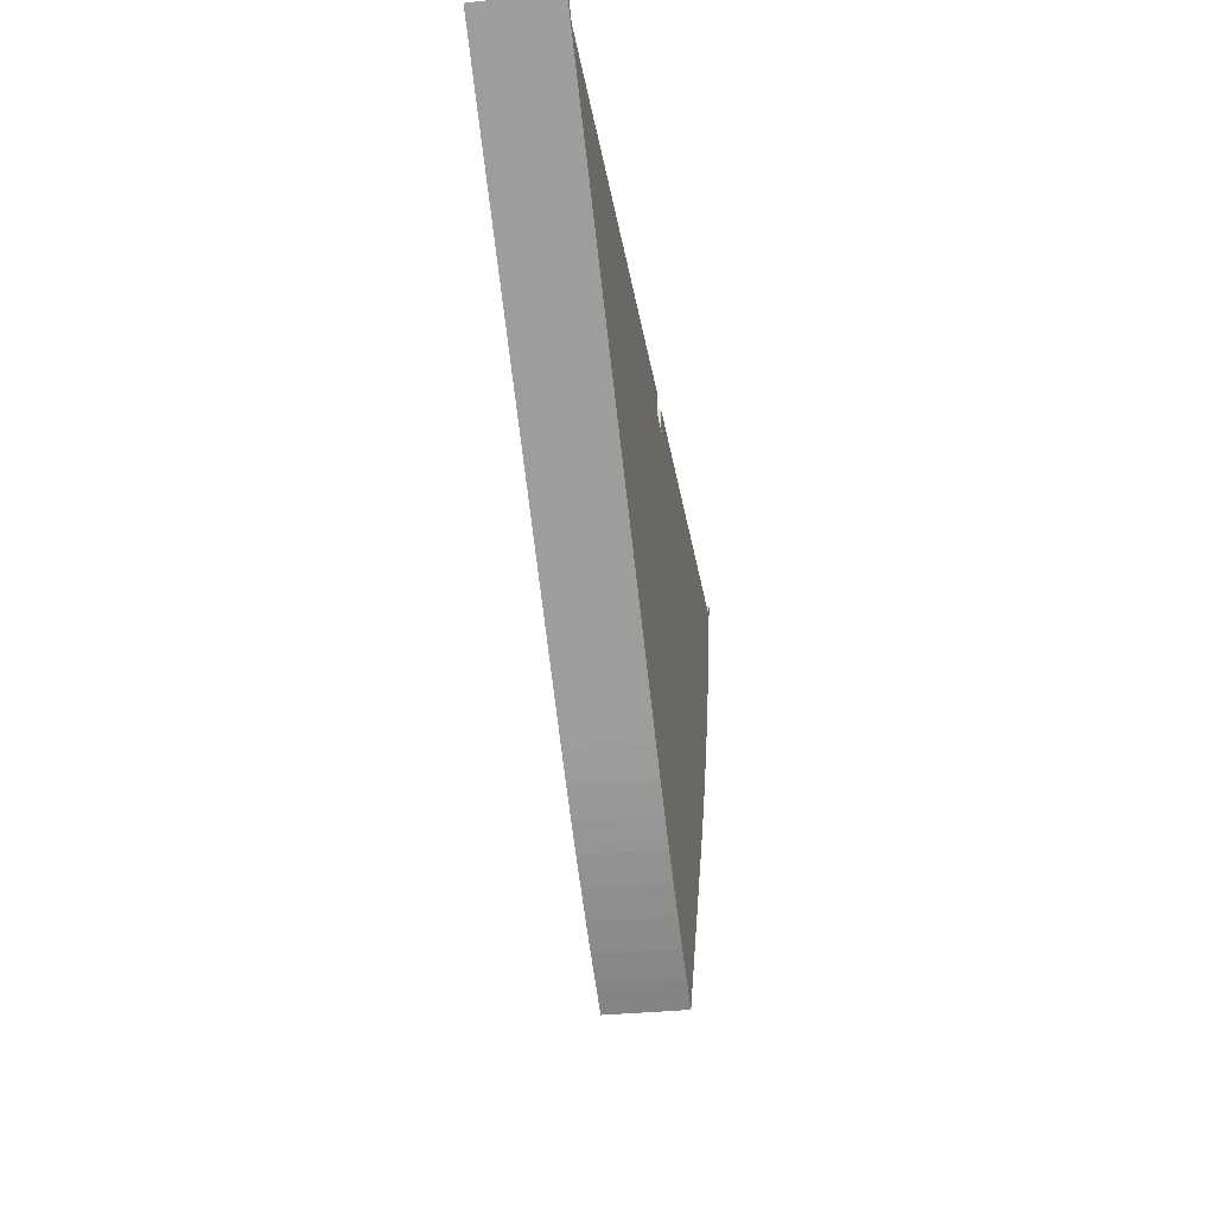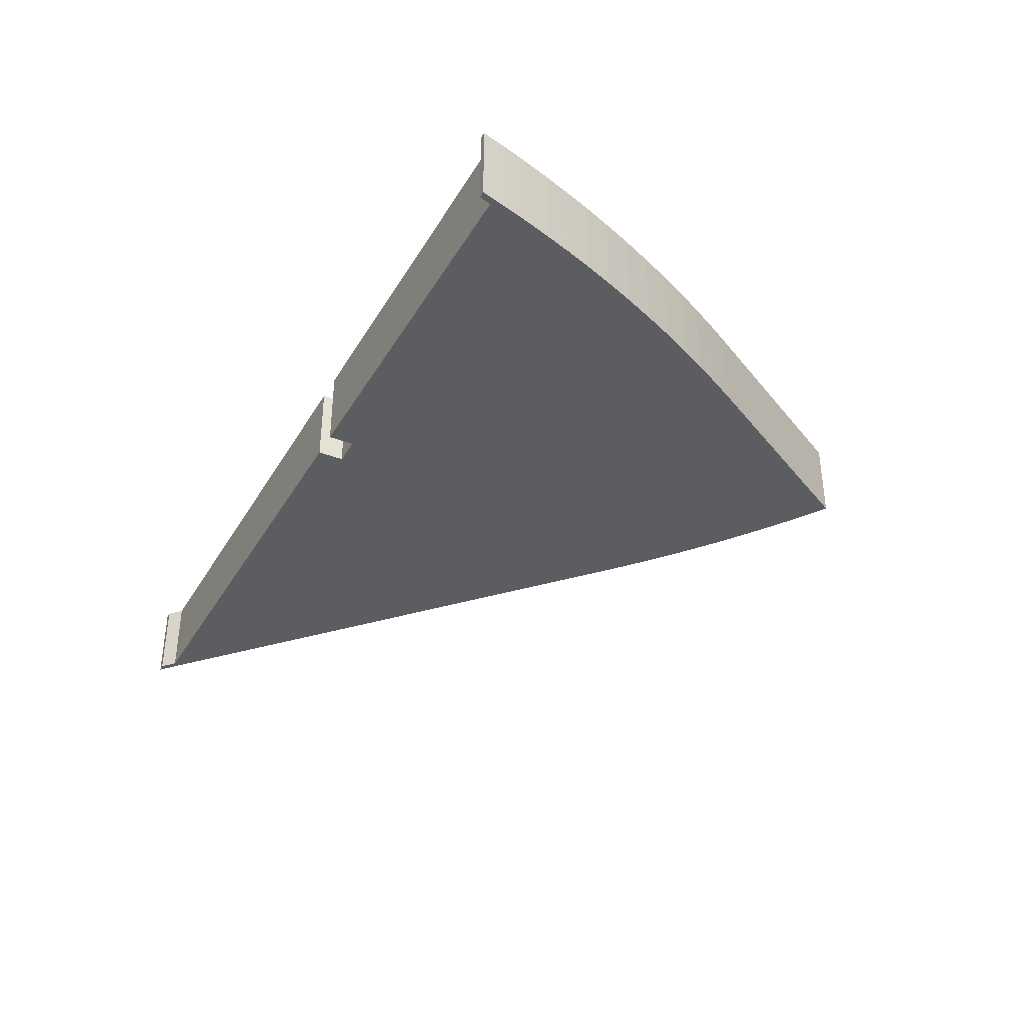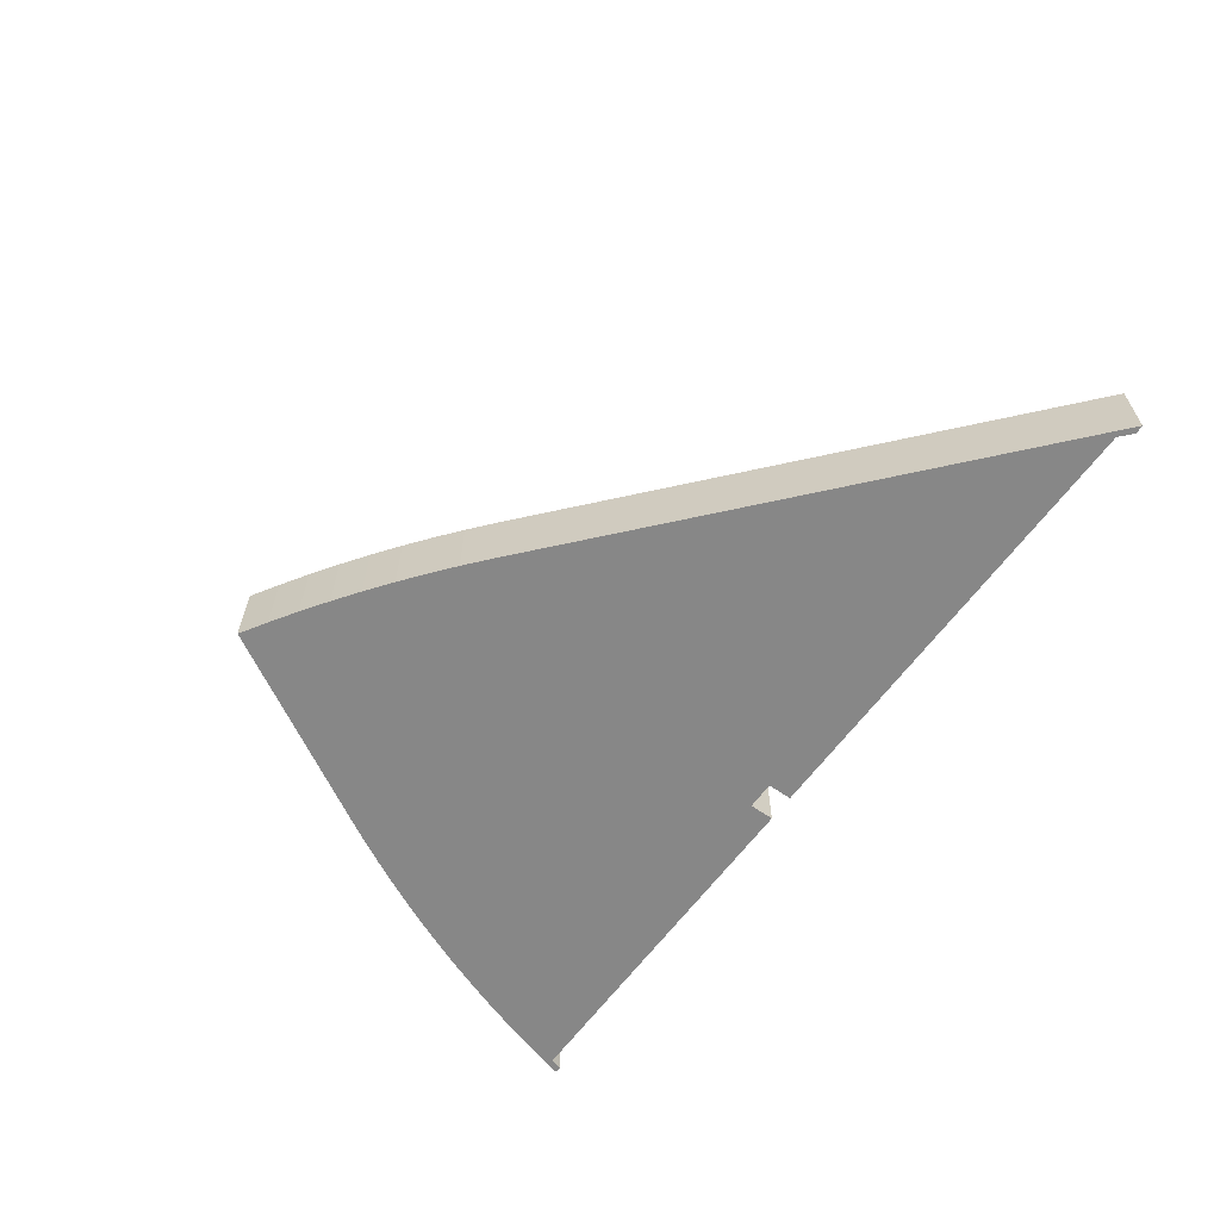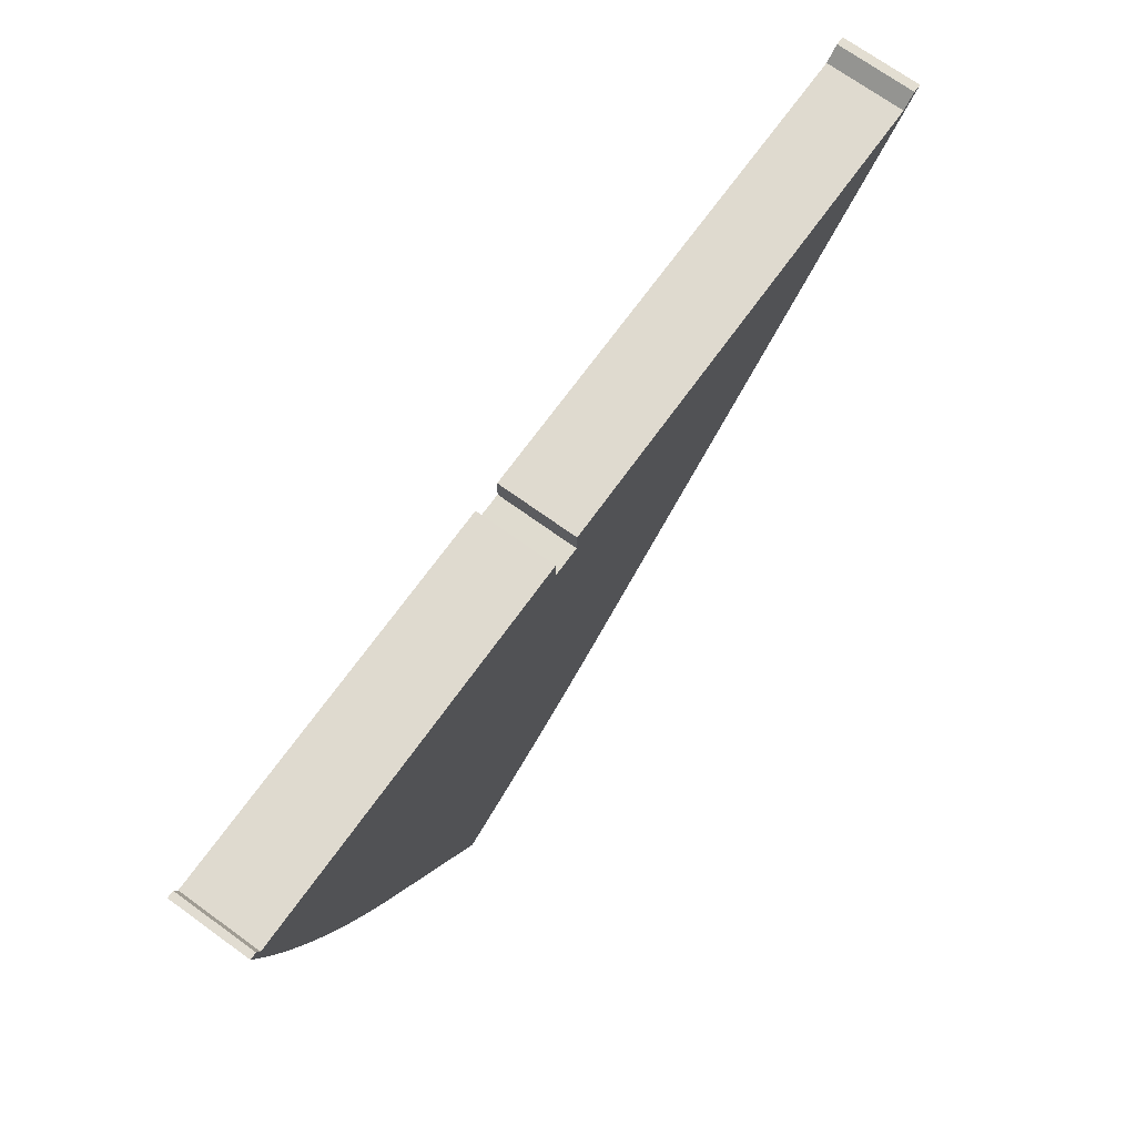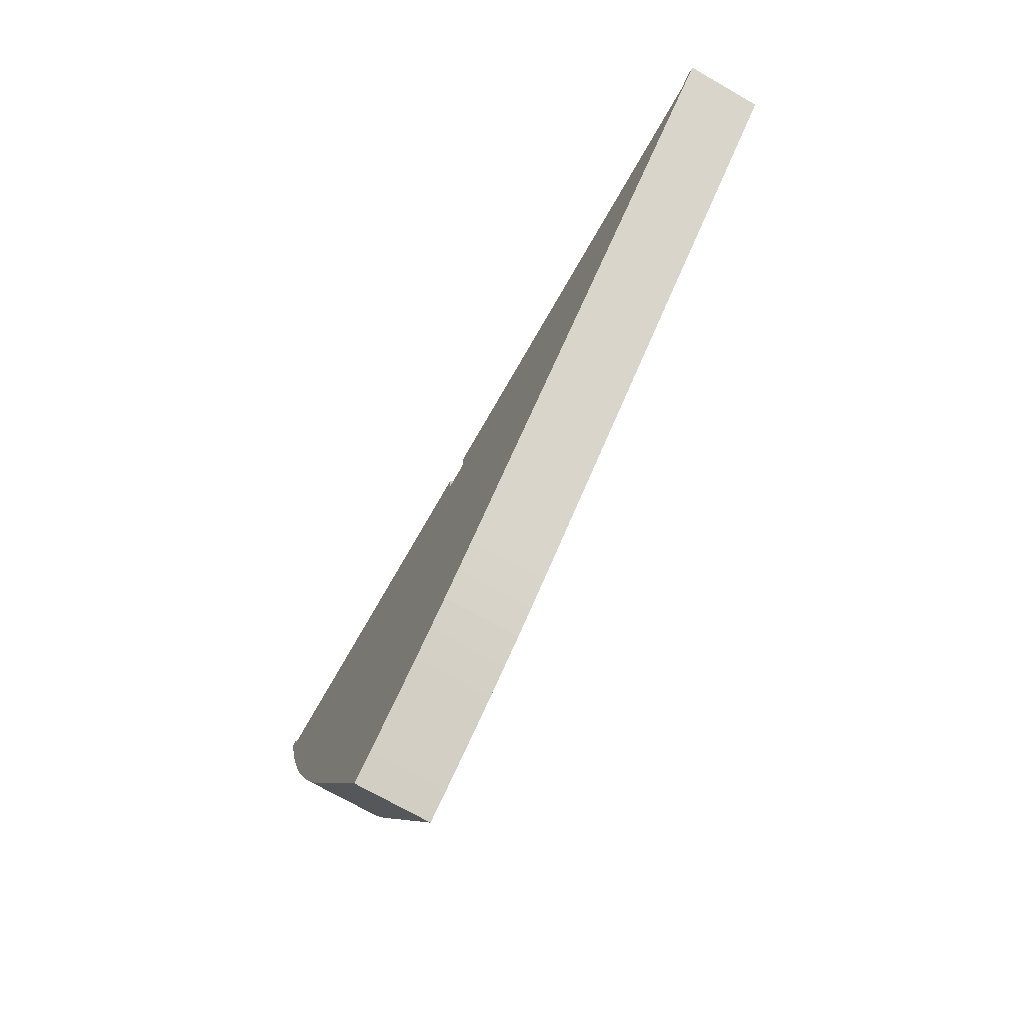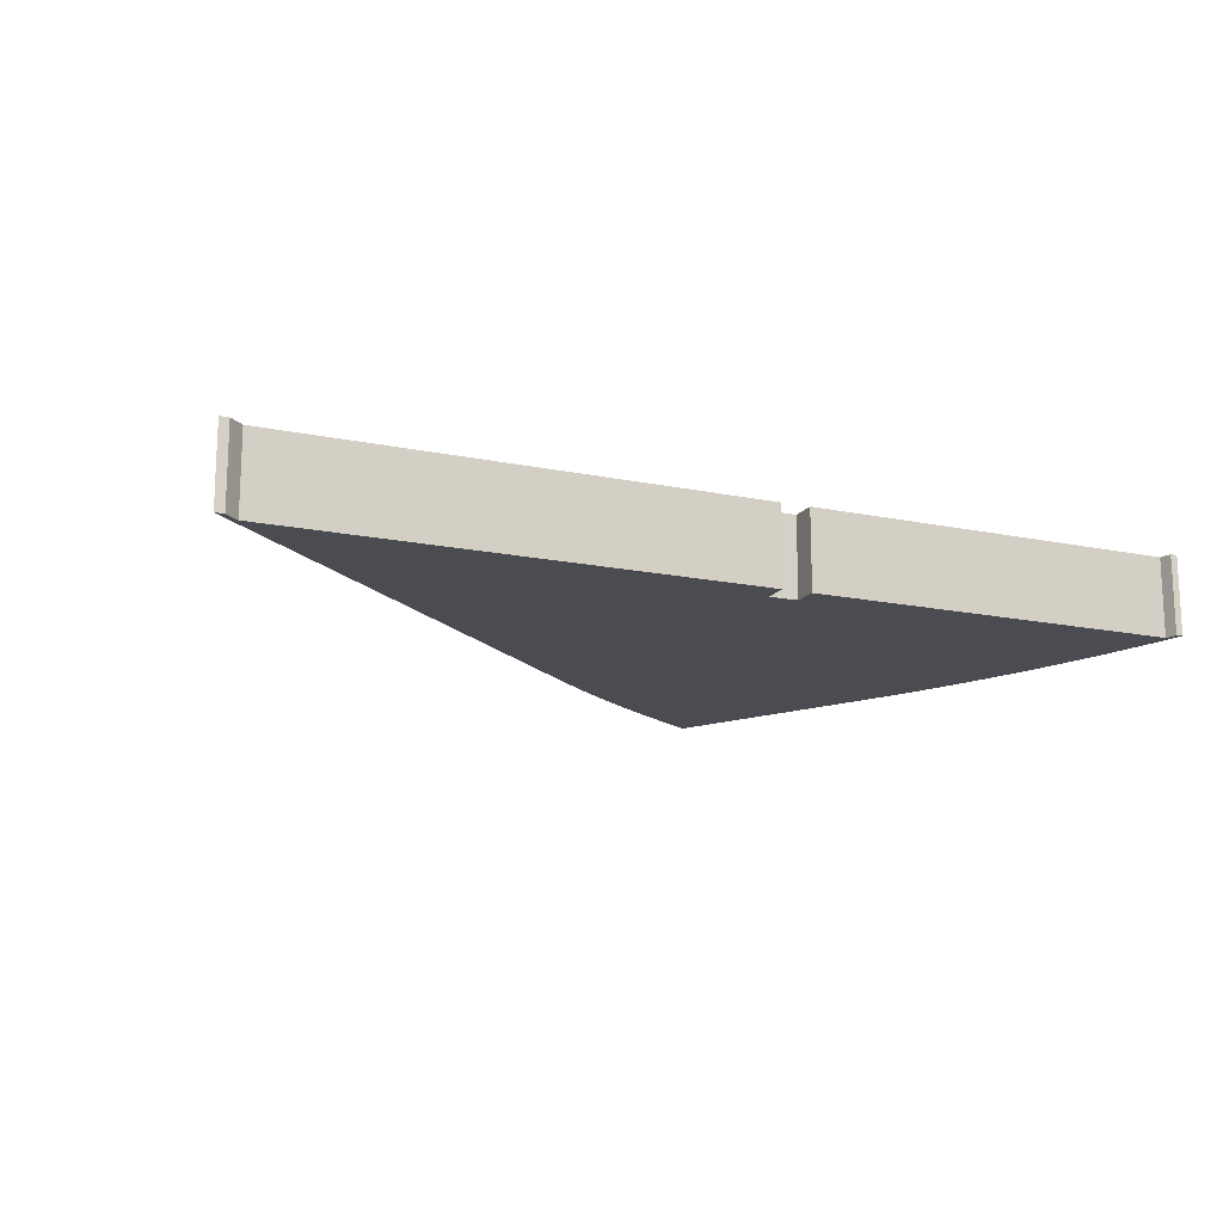
<metadata>
{"format":"obj","ext":"obj","renderer":"f3d","projection":"perspective","resolution":1024,"background":"white","views":[{"elev":-32.0,"azim":-81.3,"up":"+Z"},{"elev":-36.6,"azim":61.5,"up":"+Y"},{"elev":-62.6,"azim":-127.4,"up":"+Y"},{"elev":72.1,"azim":125.7,"up":"+Z"},{"elev":-72.7,"azim":-119.7,"up":"+Z"},{"elev":-15.5,"azim":-25.2,"up":"+Y"}]}
</metadata>
<code>
v  83.52 7.241 -0.3905
v  83.47 7.241 1.984
v  84.1 7.241 2.018
v  83.2 7.241 0.8844
v  48.61 7.241 0.1044
v  82.9 7.241 -2.789
v  82.23 7.241 -5.175
v  81.52 7.241 -7.548
v  80.69 7.241 -10.15
v  79.8 7.241 -12.73
v  78.86 7.241 -15.29
v  77.78 7.241 -18.05
v  76.64 7.241 -20.78
v  75.43 7.241 -23.49
v  74.35 7.241 -25.79
v  73.23 7.241 -28.07
v  72.06 7.241 -30.33
v  62.15 7.241 -49.05
v  48.68 7.241 -2.225
v  46 7.241 -2.314
v  2.088 7.241 -1.016
v  45.94 7.241 0.0334
v  59.6 7.241 -47.56
v  57.08 7.241 -46.02
v  54.6 7.241 -44.42
v  52.15 7.241 -42.77
v  49.66 7.241 -41.01
v  47.31 7.241 -39.28
v  45 7.241 -37.49
v  42.73 7.241 -35.66
v  32.39 7.241 -27.03
v  0.0001544 7.241 -0.000229
v  0.8191 7.241 0.06601
v  0.6771 7.241 0.05537
v  79.8 7.793e-16 -12.73
v  46 1.417e-16 -2.314
v  78.86 9.362e-16 -15.29
v  48.68 1.362e-16 -2.225
v  48.61 -6.404e-18 0.1046
v  80.69 6.213e-16 -10.15
v  83.2 -5.417e-17 0.8847
v  81.52 4.621e-16 -7.547
v  82.23 3.168e-16 -5.174
v  82.9 1.707e-16 -2.788
v  83.52 2.39e-17 -0.3902
v  84.1 -1.236e-16 2.019
v  83.47 -1.215e-16 1.985
v  74.35 1.579e-15 -25.79
v  2.088 6.222e-17 -1.016
v  73.23 1.719e-15 -28.07
v  45.94 -2.059e-18 0.03363
v  75.43 1.438e-15 -23.49
v  76.64 1.272e-15 -20.78
v  77.78 1.105e-15 -18.05
v  72.06 1.857e-15 -30.33
v  59.6 2.912e-15 -47.56
v  62.15 3.004e-15 -49.05
v  57.08 2.818e-15 -46.02
v  54.6 2.72e-15 -44.42
v  52.15 2.619e-15 -42.77
v  49.66 2.511e-15 -41.01
v  47.31 2.405e-15 -39.28
v  45 2.296e-15 -37.49
v  42.73 2.184e-15 -35.66
v  32.38 1.655e-15 -27.03
v  0 0 0
v  0.819 -4.056e-18 0.06624
v  0.677 -3.405e-18 0.0556
v  32.66 1.635e-15 -26.7
v  23.59 7.241 -19.16
v  23.59 1.173e-15 -19.15
v  32.66 7.241 -26.7
v  43.93 2.209e-15 -36.07
v  43.93 7.241 -36.07
v  43.86 7.241 -32.97
v  43.86 2.019e-15 -32.97
v  43.51 7.241 -18.67
v  43.51 1.143e-15 -18.67
v  27.19 7.241 -19.07
v  27.19 1.168e-15 -19.07
v  49.35 7.241 -16.02
v  71.96 9.467e-16 -15.46
v  49.35 9.809e-16 -16.02
v  71.96 7.241 -15.46
v  49.54 1.479e-15 -24.16
v  49.54 7.241 -24.16
v  72.24 1.443e-15 -23.57
v  72.24 7.241 -23.57
v  74.96 1.439e-15 -23.5
v  74.96 7.241 -23.5
v  75.98 7.241 -21.22
v  75.98 1.299e-15 -21.22
v  76.96 7.241 -18.93
v  76.96 1.159e-15 -18.93
v  77.89 7.241 -16.61
v  77.89 1.017e-15 -16.61
v  72.01 7.241 -16.76
v  72.01 1.026e-15 -16.76
g defaultobject
f 1 2 3
f 2 1 4
f 4 1 5
f 5 1 6
f 5 6 7
f 5 7 8
f 5 8 9
f 5 9 10
f 5 10 11
f 5 11 12
f 5 12 13
f 5 13 14
f 5 14 15
f 5 15 16
f 5 16 17
f 5 17 18
f 5 18 19
f 19 18 20
f 20 21 22
f 21 20 18
f 21 18 23
f 21 23 24
f 21 24 25
f 21 25 26
f 21 26 27
f 21 27 28
f 21 28 29
f 21 29 30
f 21 30 31
f 21 31 32
f 21 32 33
f 33 32 34
f 35 36 37
f 36 35 38
f 38 35 39
f 39 35 40
f 39 40 41
f 41 40 42
f 41 42 43
f 41 43 44
f 41 44 45
f 41 45 46
f 41 46 47
f 48 49 50
f 49 48 36
f 49 36 51
f 36 48 52
f 36 52 53
f 36 53 54
f 36 54 37
f 55 56 57
f 56 55 58
f 58 55 59
f 59 55 60
f 60 55 61
f 61 55 62
f 62 55 63
f 63 55 64
f 64 55 65
f 65 55 49
f 65 49 66
f 49 55 50
f 66 49 67
f 66 67 68
f 46 2 47
f 2 46 3
f 45 3 46
f 3 45 1
f 44 1 45
f 1 44 6
f 43 6 44
f 6 43 7
f 42 7 43
f 7 42 8
f 40 8 42
f 8 40 9
f 35 9 40
f 9 35 10
f 37 10 35
f 10 37 11
f 54 11 37
f 11 54 12
f 53 12 54
f 12 53 13
f 52 13 53
f 13 52 14
f 69 70 71
f 70 69 72
f 73 72 69
f 72 73 74
f 75 73 76
f 73 75 74
f 77 76 78
f 76 77 75
f 79 78 80
f 78 79 77
f 70 80 71
f 80 70 79
f 81 82 83
f 82 81 84
f 85 81 83
f 81 85 86
f 87 86 85
f 86 87 88
f 89 88 87
f 88 89 90
f 91 89 92
f 89 91 90
f 93 92 94
f 92 93 91
f 95 94 96
f 94 95 93
f 97 96 98
f 96 97 95
f 84 98 82
f 98 84 97
f 48 14 52
f 14 48 15
f 50 15 48
f 15 50 16
f 55 16 50
f 16 55 17
f 57 17 55
f 17 57 18
f 23 57 56
f 57 23 18
f 24 56 58
f 56 24 23
f 25 58 59
f 58 25 24
f 26 59 60
f 59 26 25
f 27 60 61
f 60 27 26
f 28 61 62
f 61 28 27
f 29 62 63
f 62 29 28
f 30 63 64
f 63 30 29
f 31 64 65
f 64 31 30
f 32 65 66
f 65 32 31
f 68 32 66
f 32 68 34
f 67 34 68
f 34 67 33
f 49 33 67
f 33 49 21
f 51 21 49
f 21 51 22
f 36 22 51
f 22 36 20
f 38 20 36
f 20 38 19
f 5 38 39
f 38 5 19
f 41 5 39
f 5 41 4
f 2 41 47
f 41 2 4

</code>
